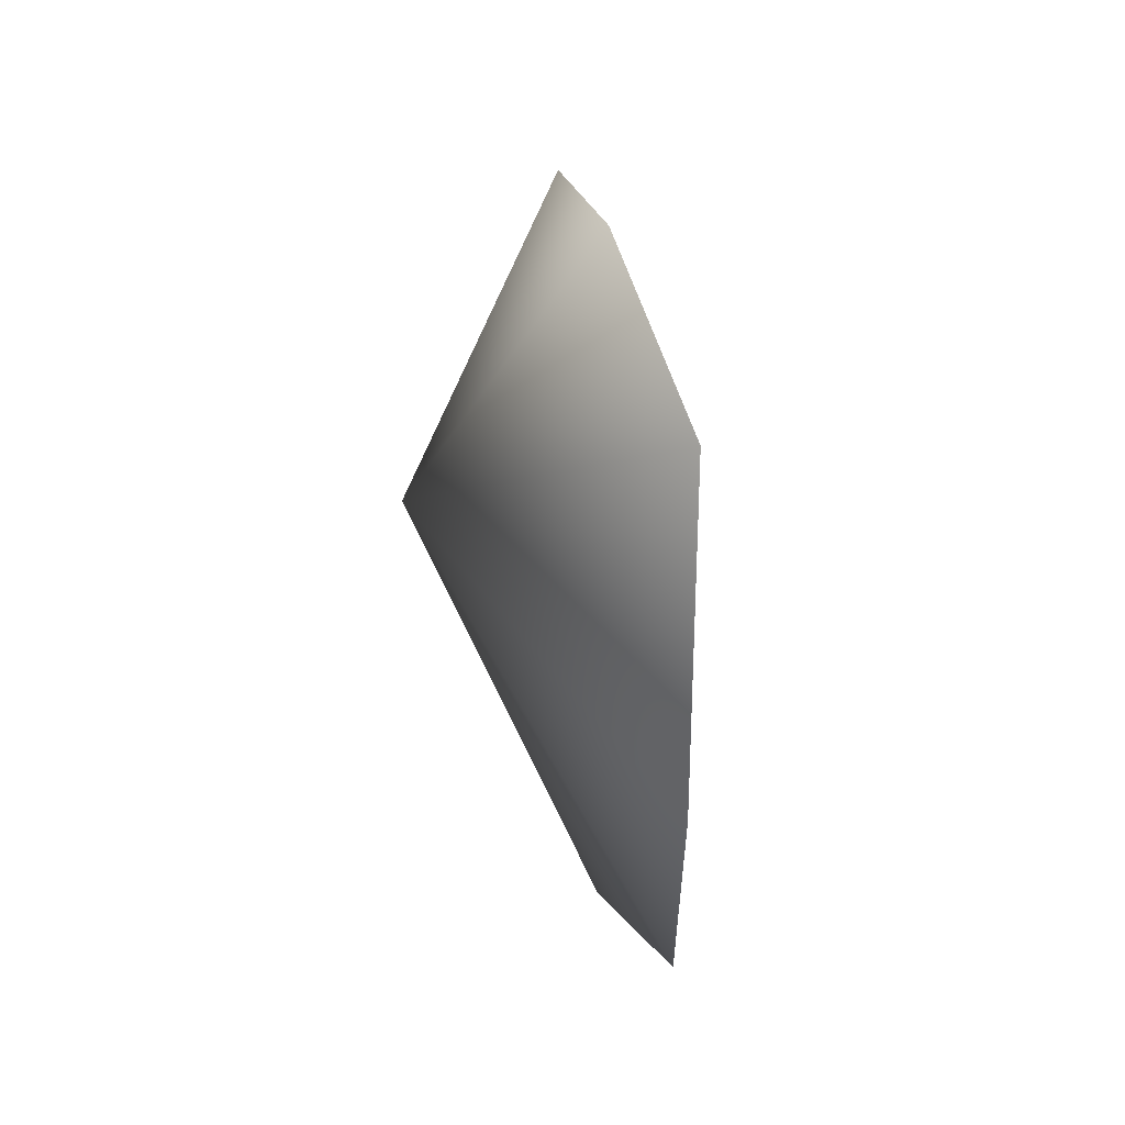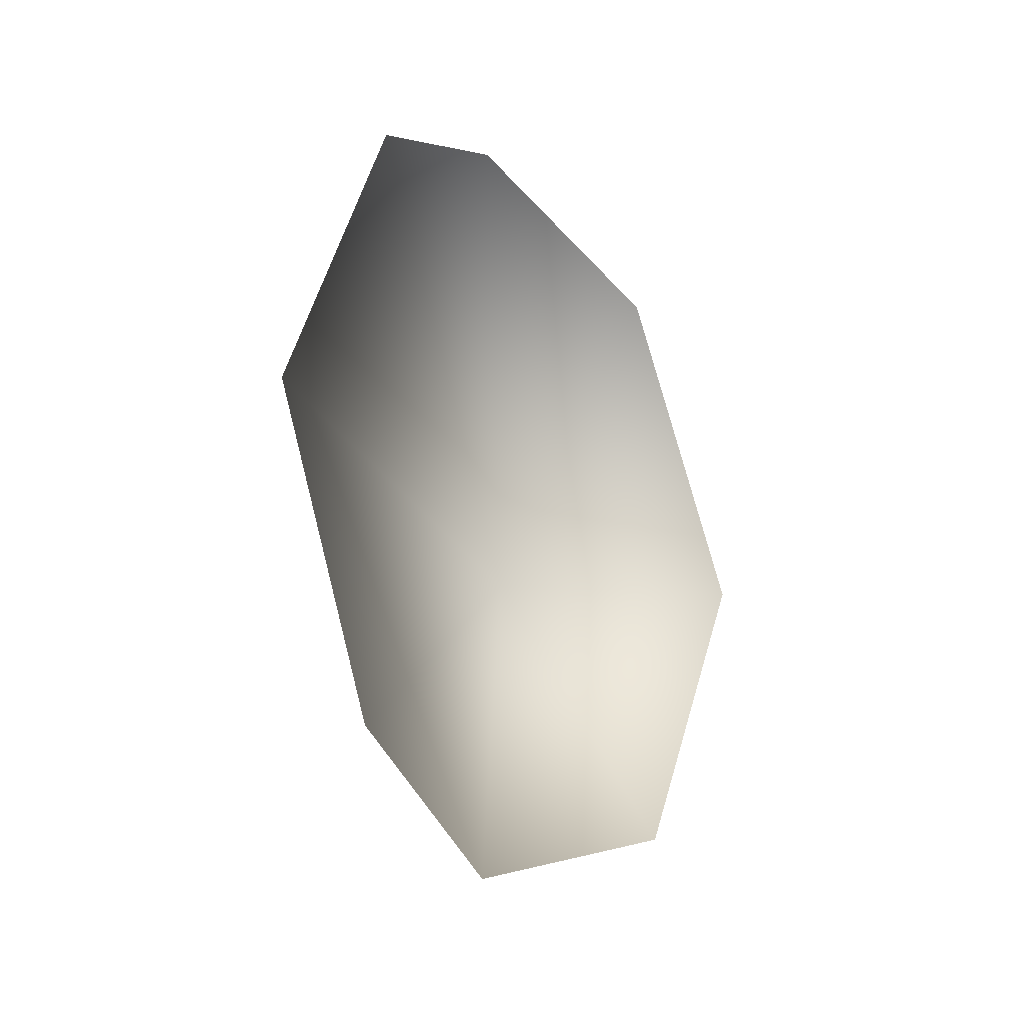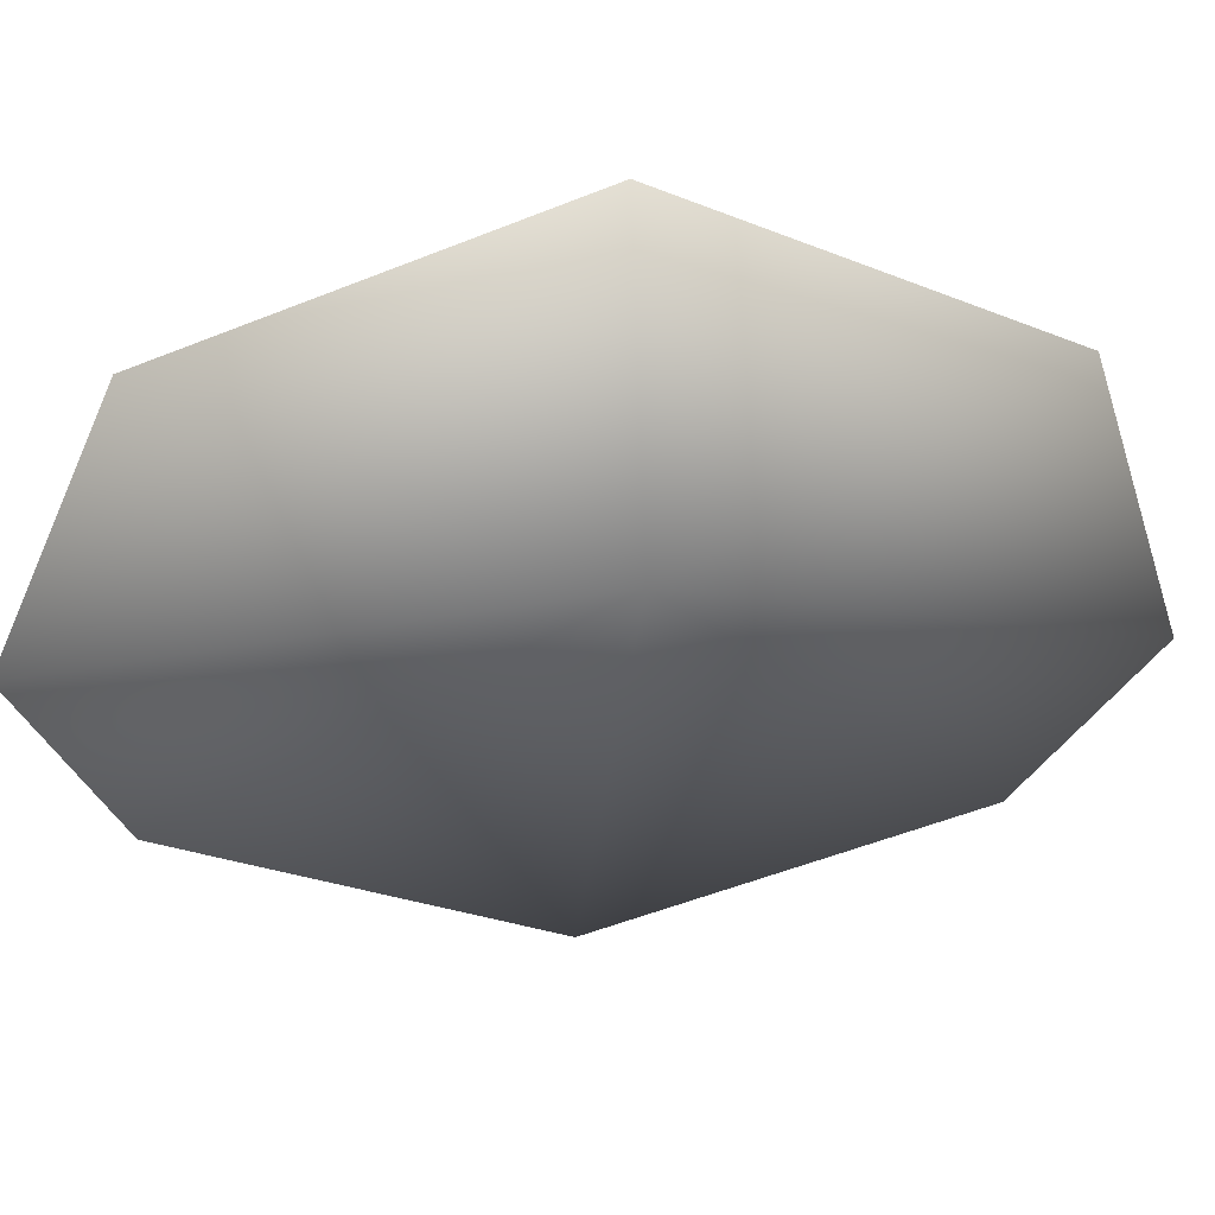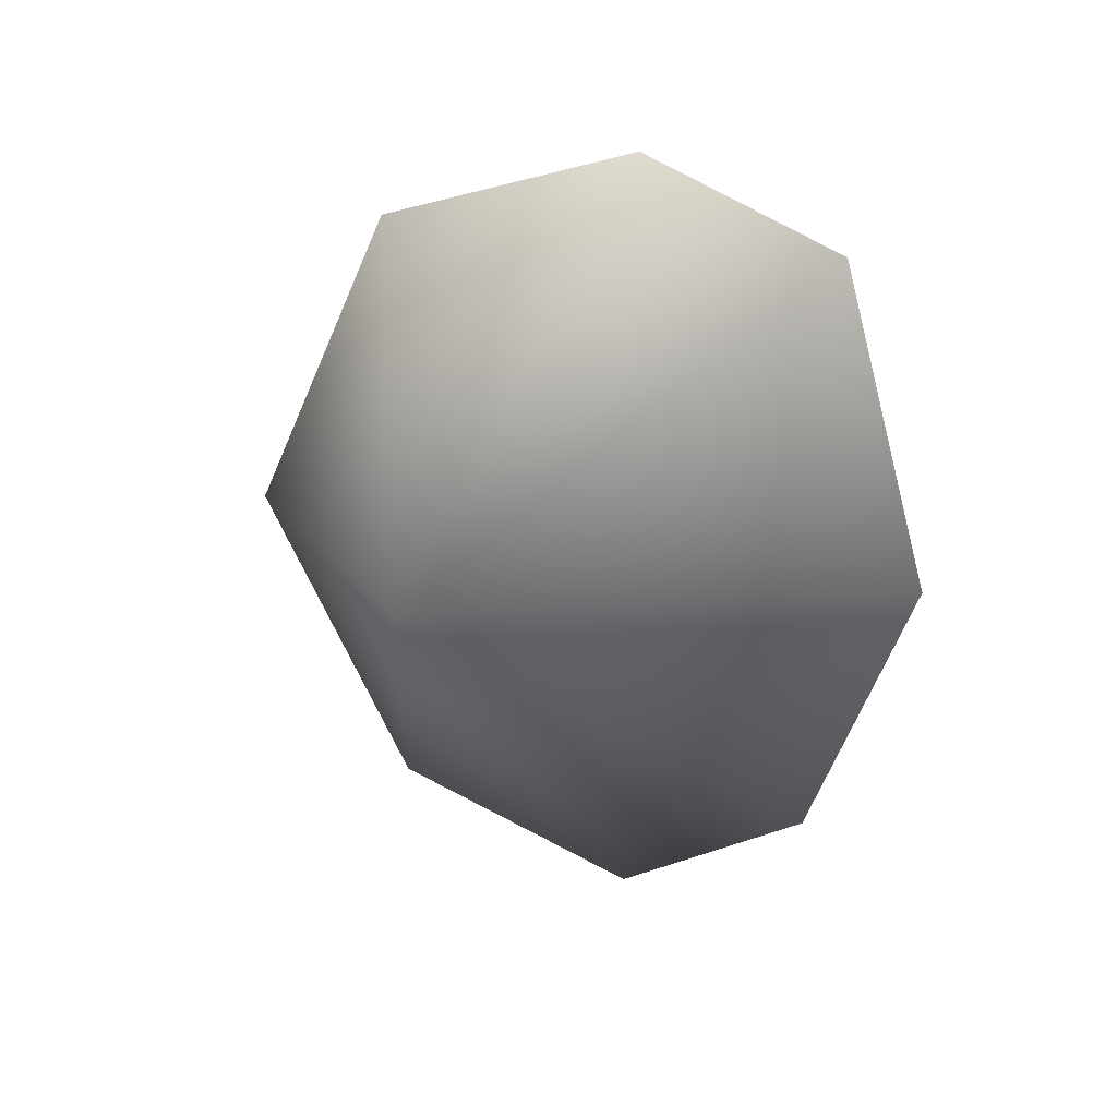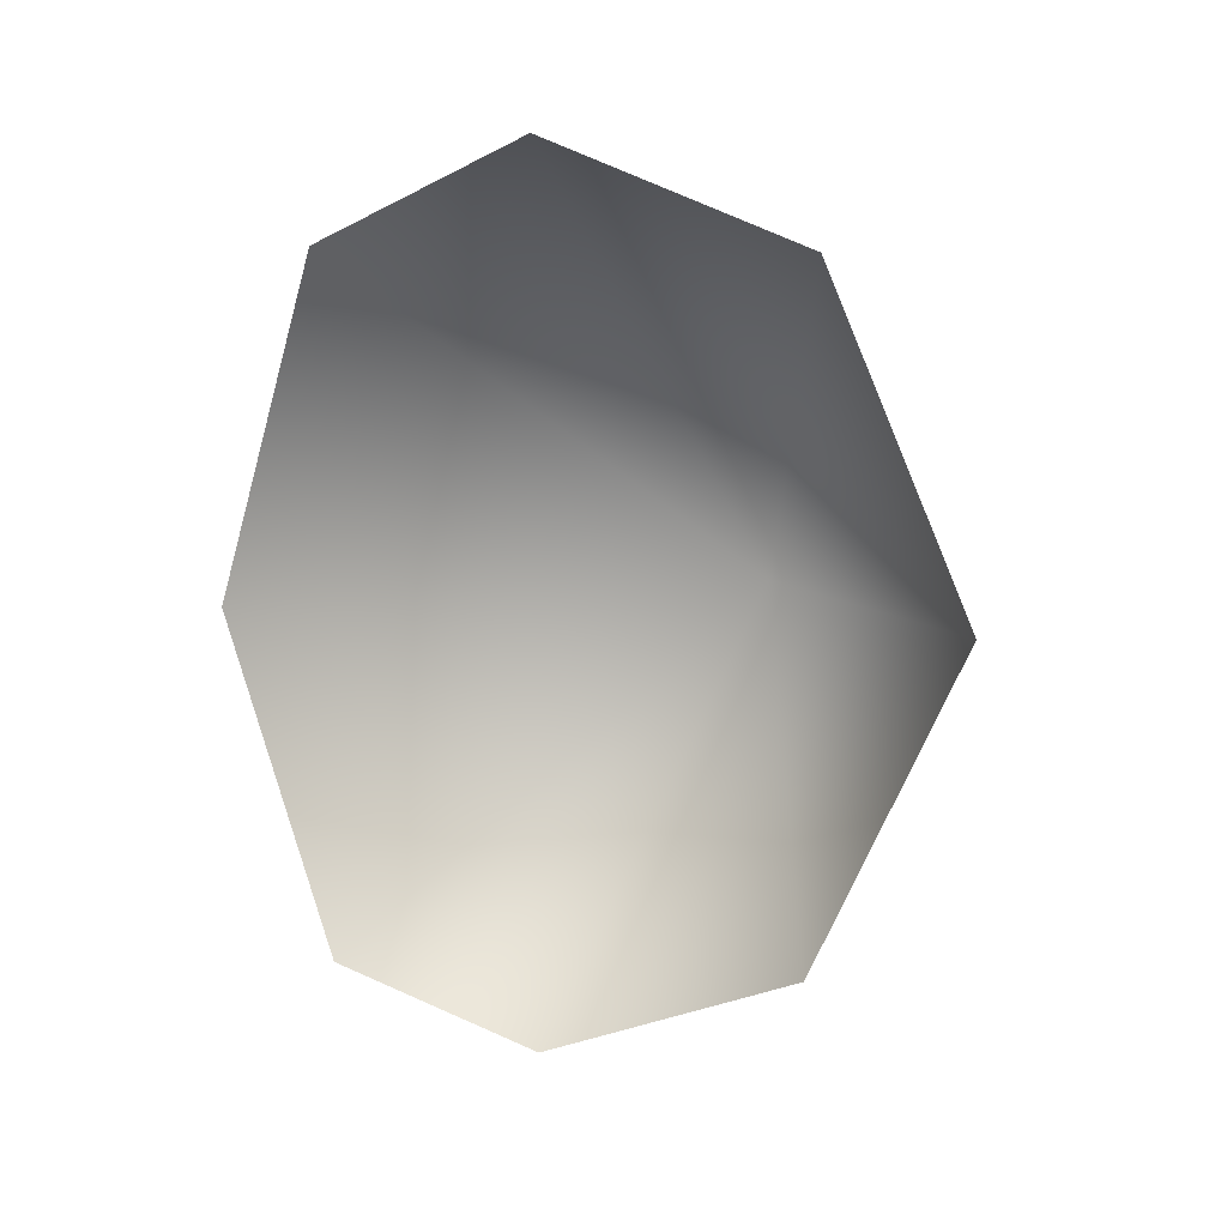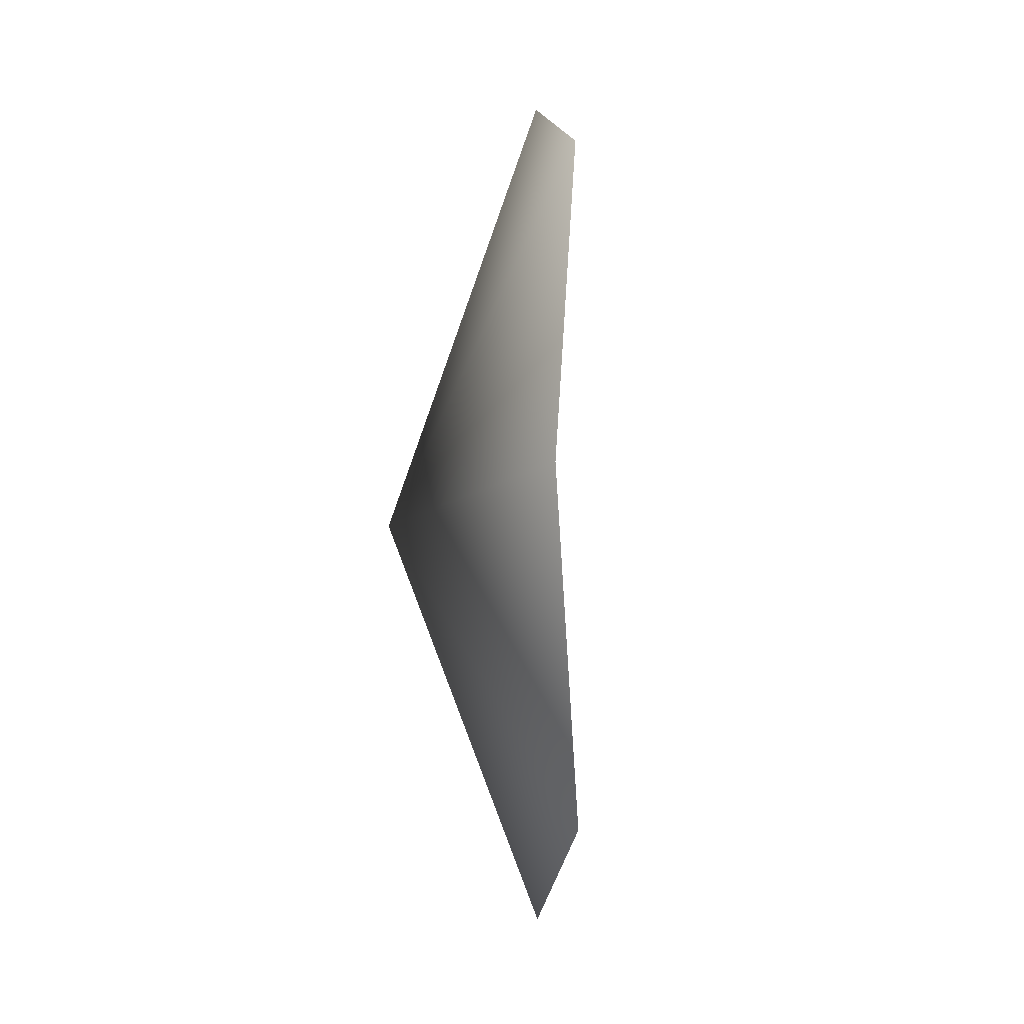
<metadata>
{"format":"obj","ext":"obj","renderer":"f3d","projection":"perspective","resolution":1024,"background":"white","views":[{"elev":41.3,"azim":-167.5,"up":"+Y"},{"elev":-27.2,"azim":-111.8,"up":"+Y"},{"elev":14.1,"azim":82.0,"up":"+Z"},{"elev":33.4,"azim":130.0,"up":"+Y"},{"elev":15.8,"azim":-56.4,"up":"+Y"},{"elev":-7.4,"azim":-156.1,"up":"+Y"}]}
</metadata>
<code>
v 23 -49 -58
v 20 0 -73
v 73 0 -19
v 39 -63 -35
v 23 -49 -58
v 73 0 -19
v 53 -49 -1
v 39 -63 -35
v 73 0 -19
v 62 0 18
v 53 -49 -1
v 73 0 -19
v 53 49 -1
v 62 0 18
v 73 0 -19
v 39 63 -35
v 53 49 -1
v 73 0 -19
v 23 49 -58
v 39 63 -35
v 73 0 -19
v 20 0 -73
v 23 49 -58
v 73 0 -19
f 1 2 3
f 4 5 6
f 7 8 9
f 10 11 12
f 13 14 15
f 16 17 18
f 19 20 21
f 22 23 24

</code>
